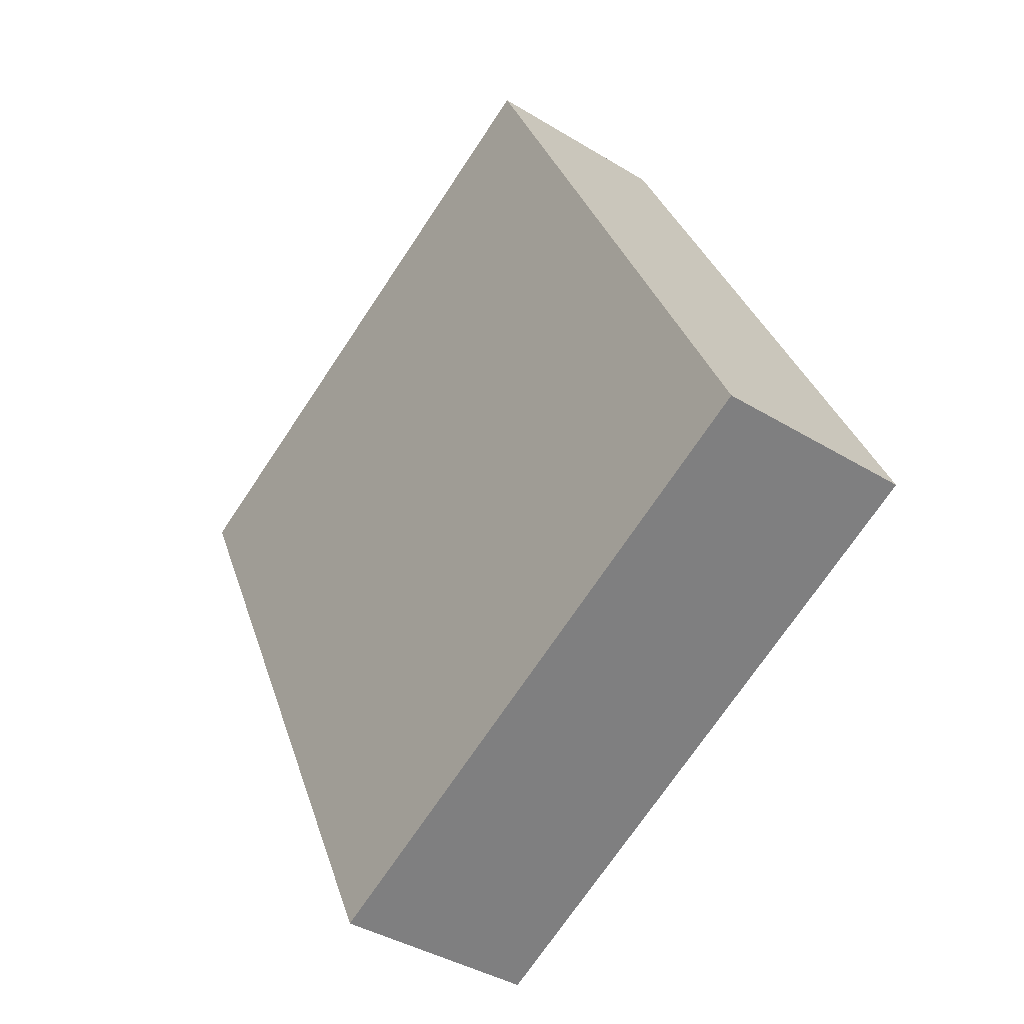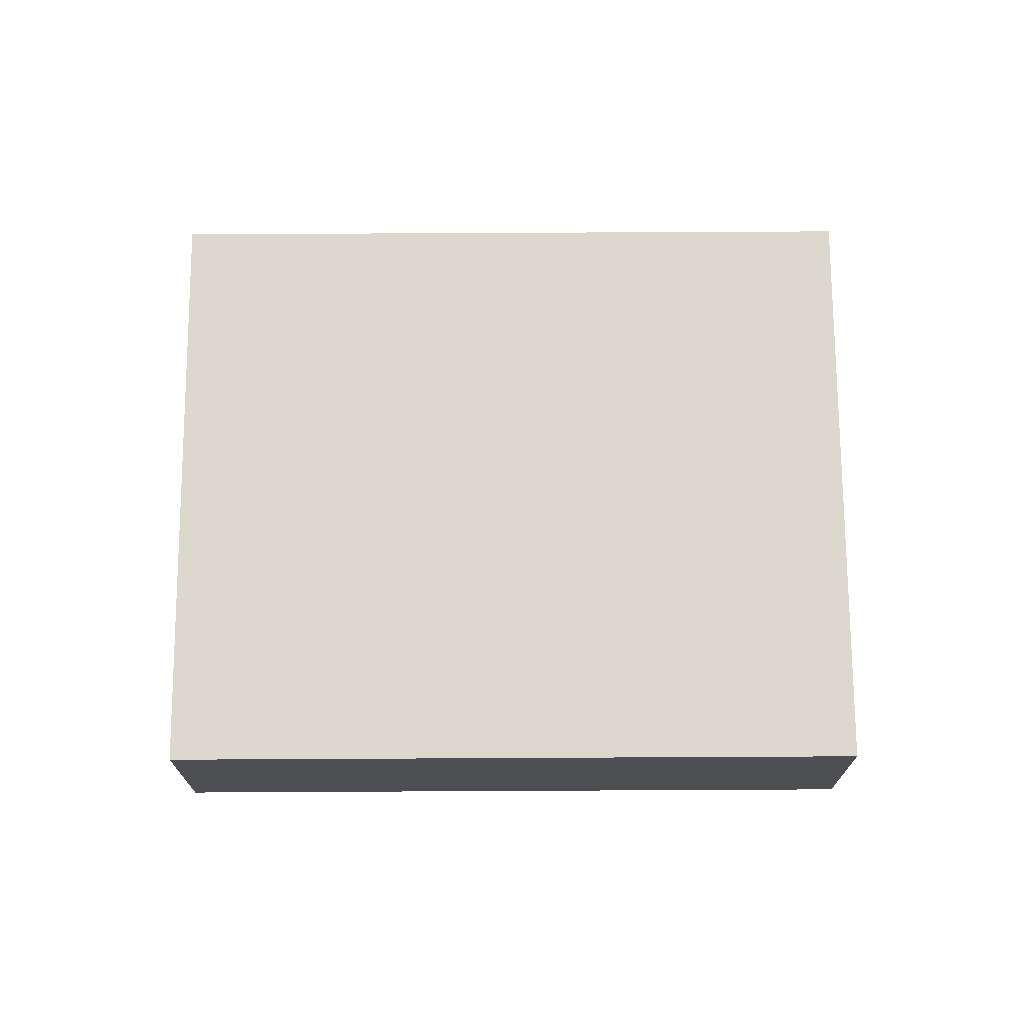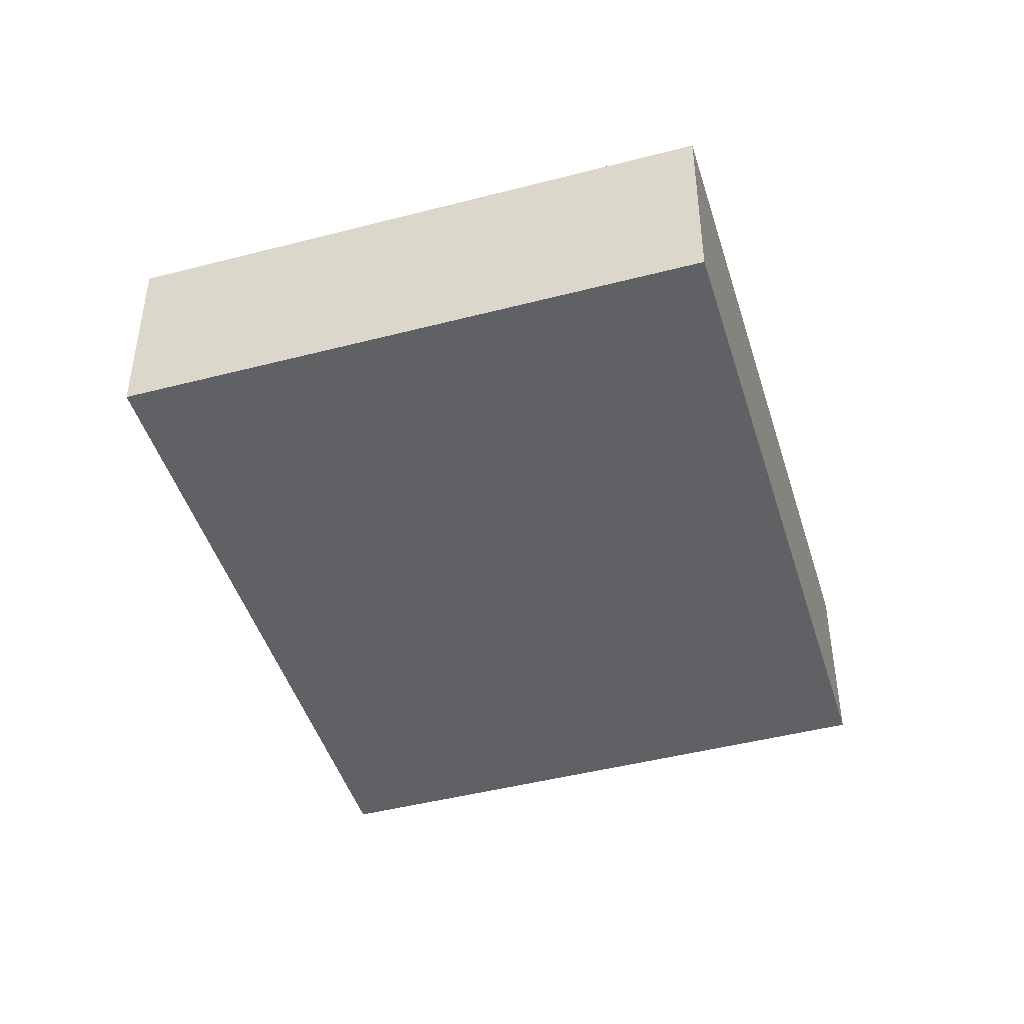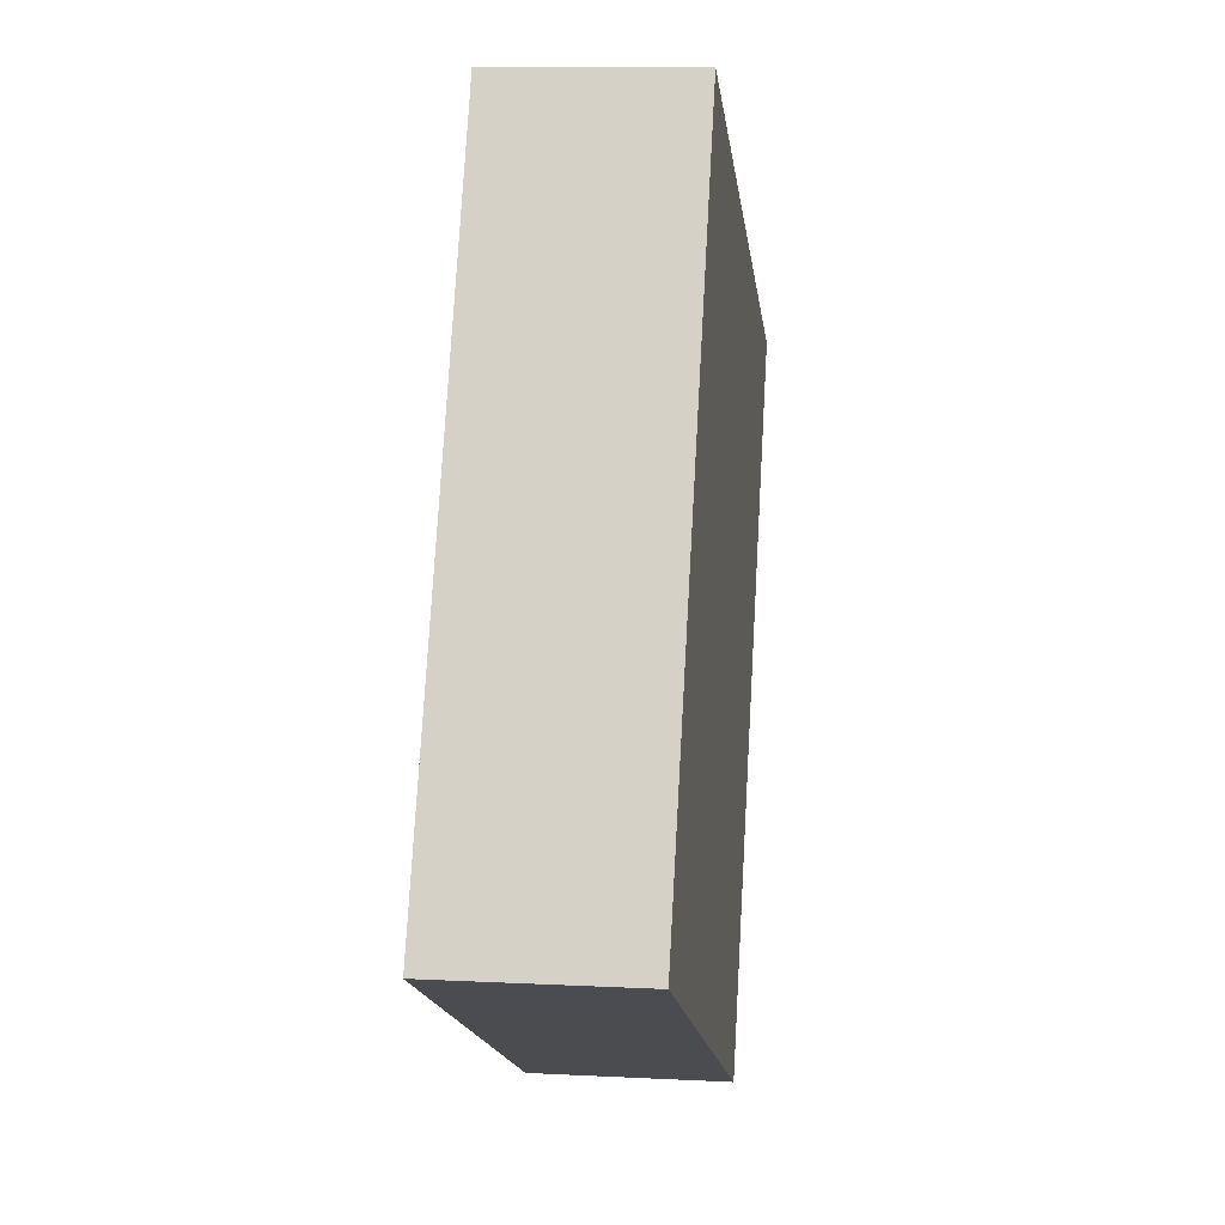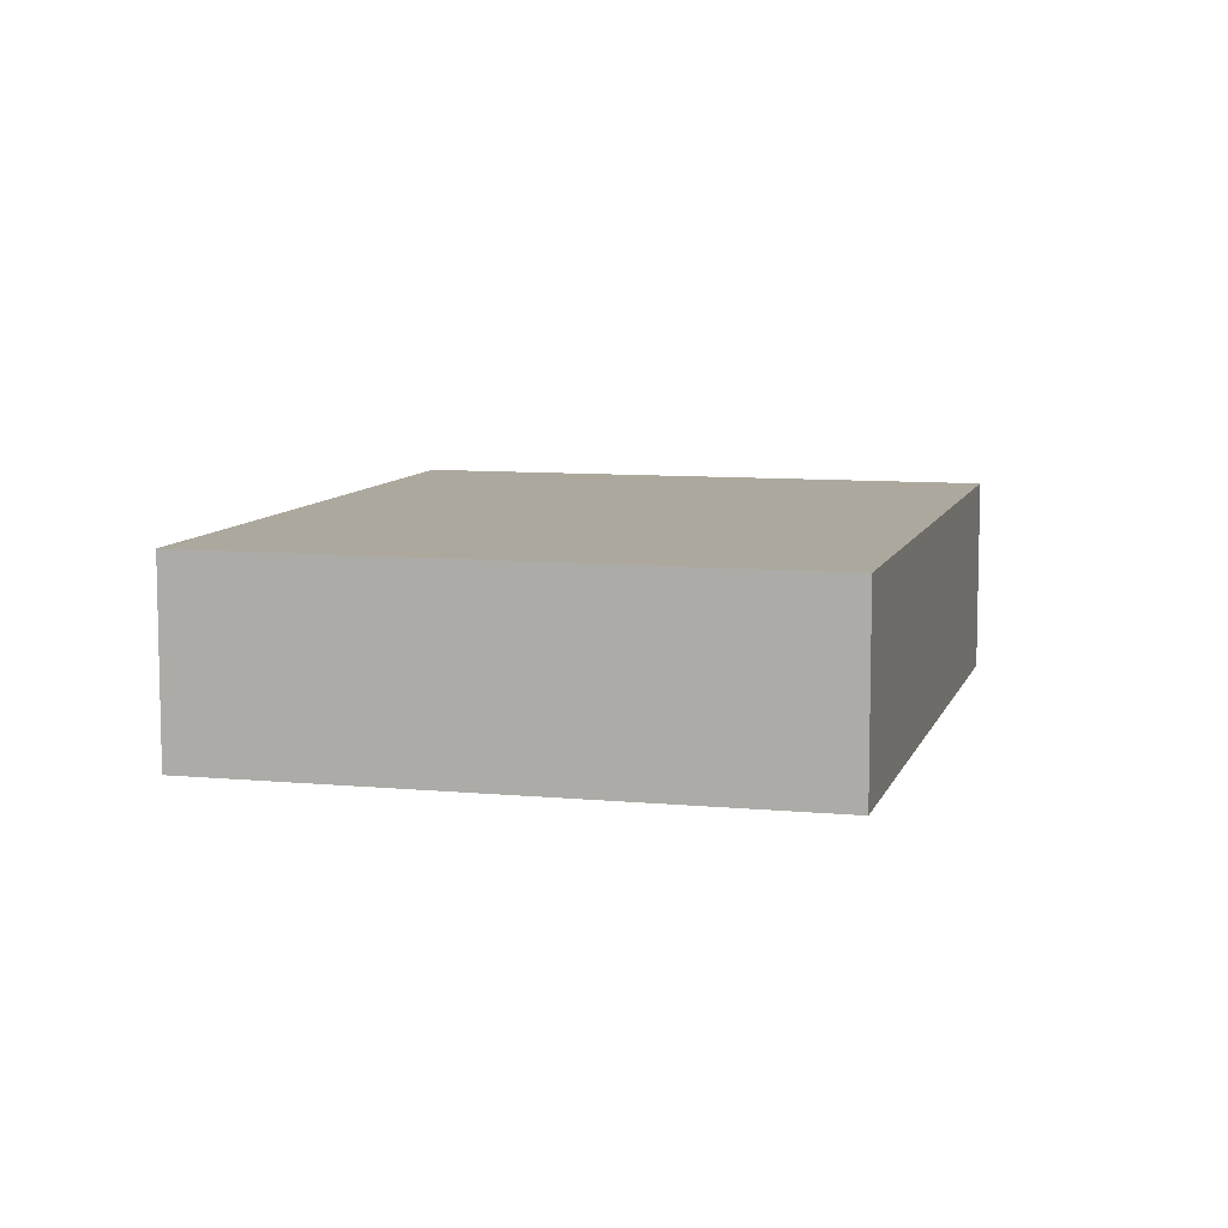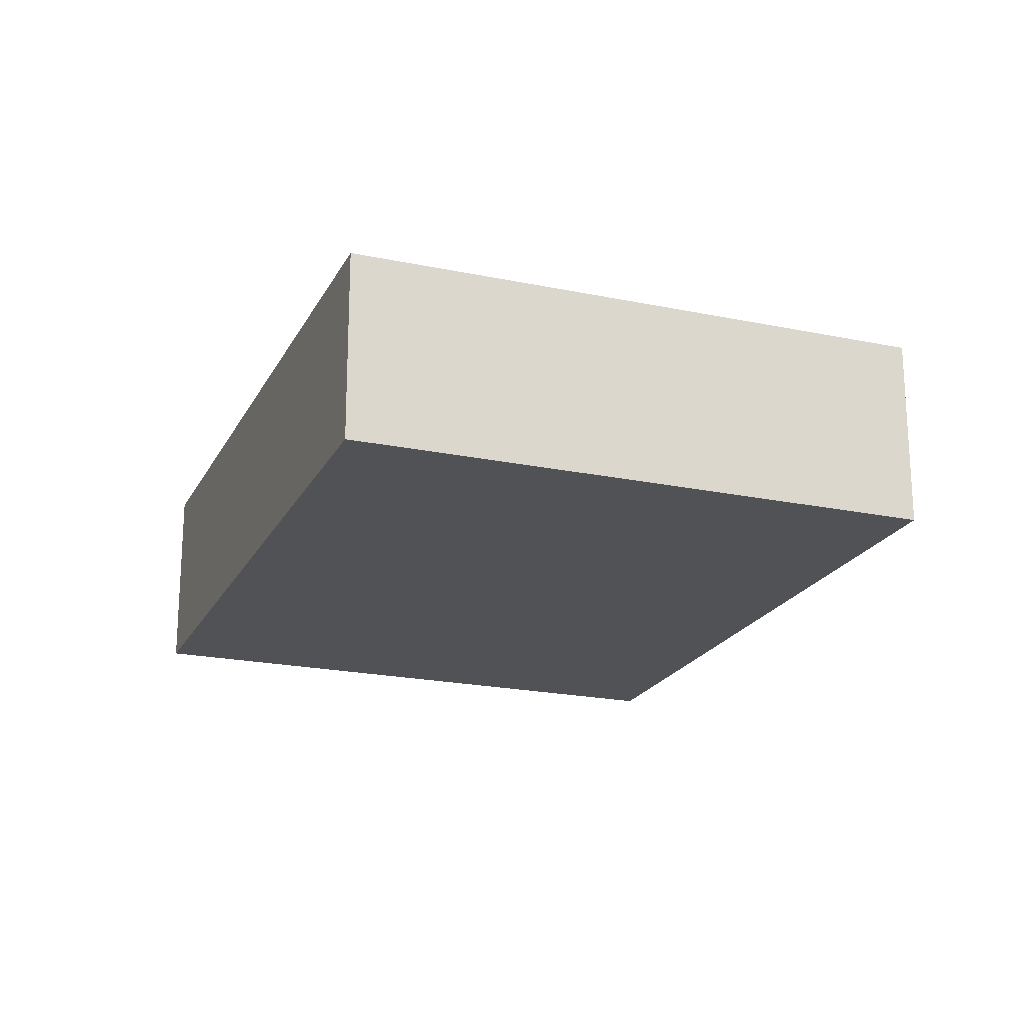
<metadata>
{"format":"obj","ext":"obj","renderer":"f3d","projection":"perspective","resolution":1024,"background":"white","views":[{"elev":-39.0,"azim":-127.6,"up":"+Z"},{"elev":72.4,"azim":115.2,"up":"+Y"},{"elev":-45.5,"azim":42.2,"up":"+Y"},{"elev":10.1,"azim":-82.5,"up":"+Z"},{"elev":8.6,"azim":-139.9,"up":"+Y"},{"elev":-20.8,"azim":-175.2,"up":"+Y"}]}
</metadata>
<code>
v  1.254 0.78 2.63
v  0.218 0.78 -0.104
v  0 0.78 4.776e-17
v  0.425 0.78 -0.203
v  2.197 0.78 -1.048
v  3.451 0.78 1.582
v  0 0 0
v  1.254 -1.61e-16 2.63
v  3.451 -9.687e-17 1.582
v  2.197 6.417e-17 -1.048
v  0.425 1.243e-17 -0.203
v  0.218 6.368e-18 -0.104
g defaultobject
f 1 2 3
f 2 1 4
f 4 1 5
f 5 1 6
f 7 1 3
f 1 7 8
f 8 6 1
f 6 8 9
f 9 5 6
f 5 9 10
f 10 4 5
f 4 10 11
f 4 11 2
f 2 11 3
f 3 11 12
f 3 12 7
f 7 9 8
f 9 7 10
f 10 7 12
f 10 12 11

</code>
